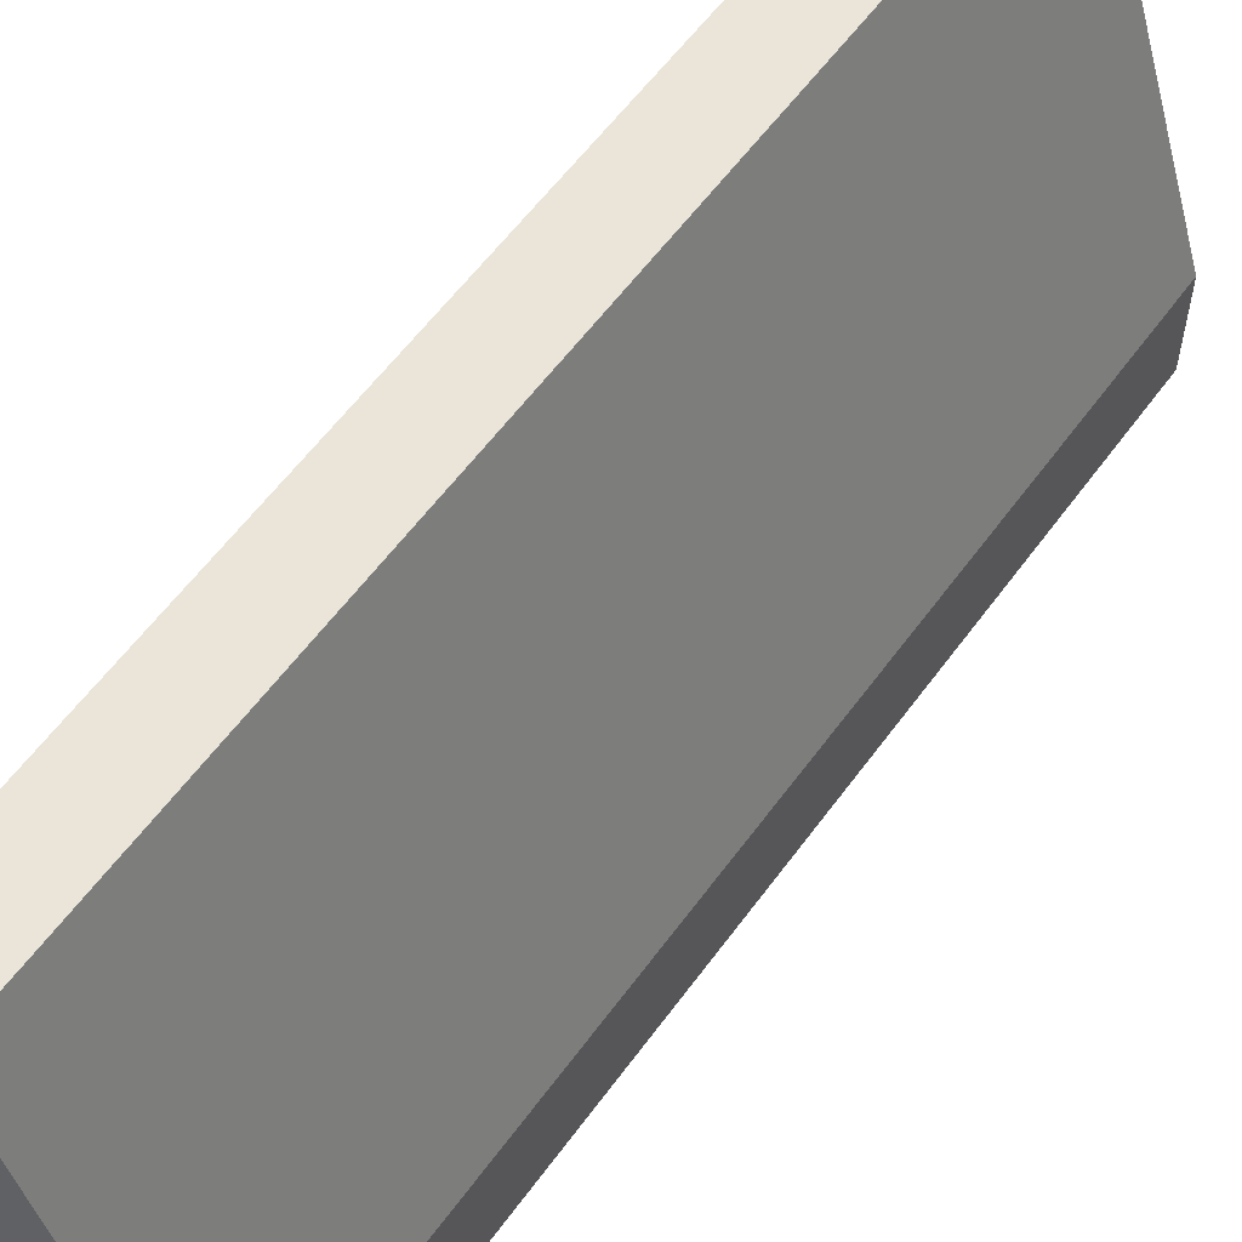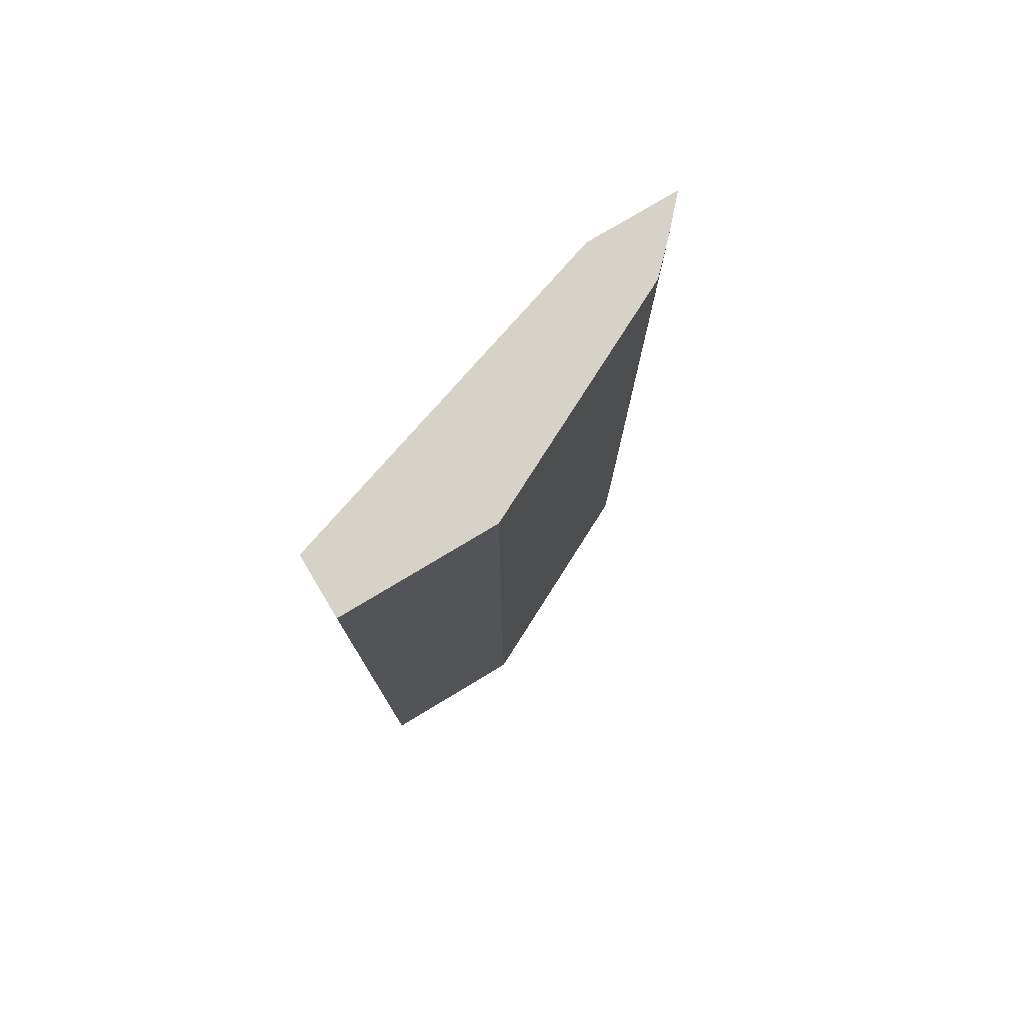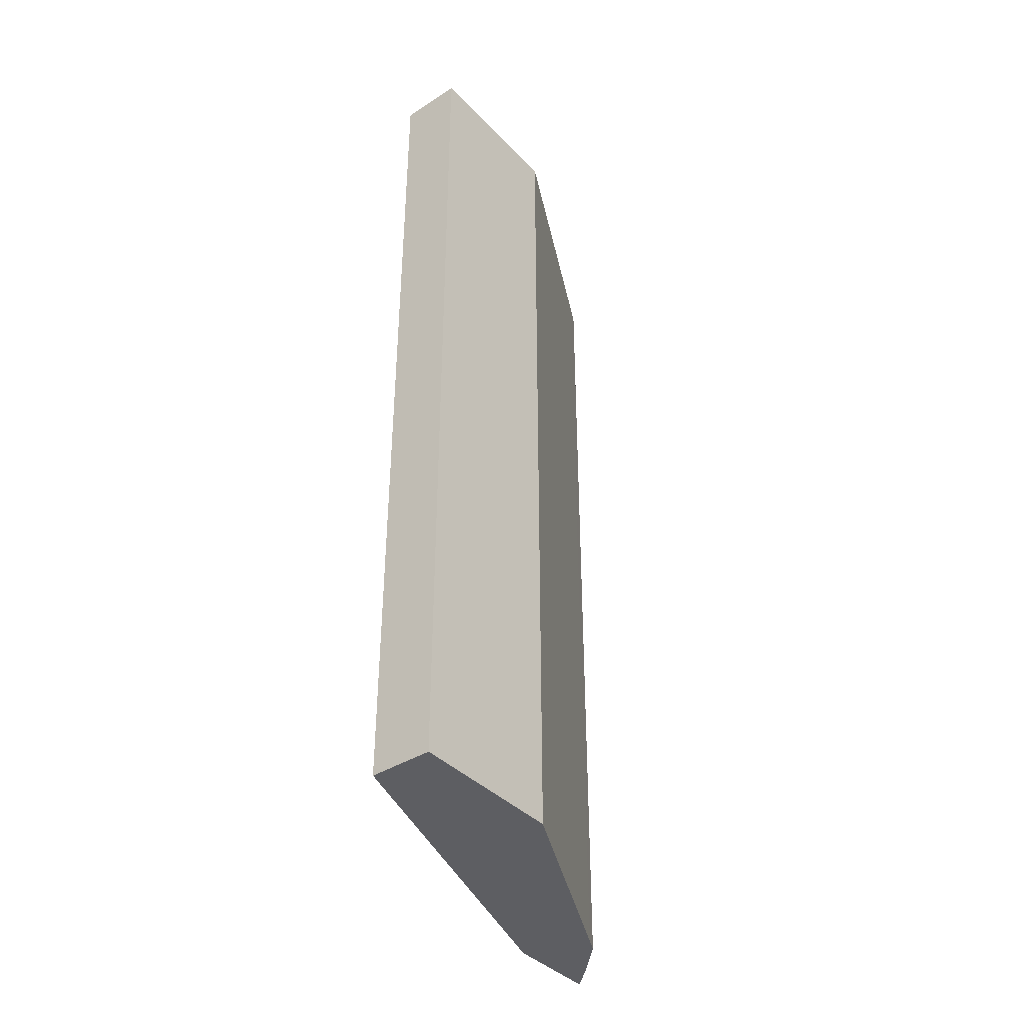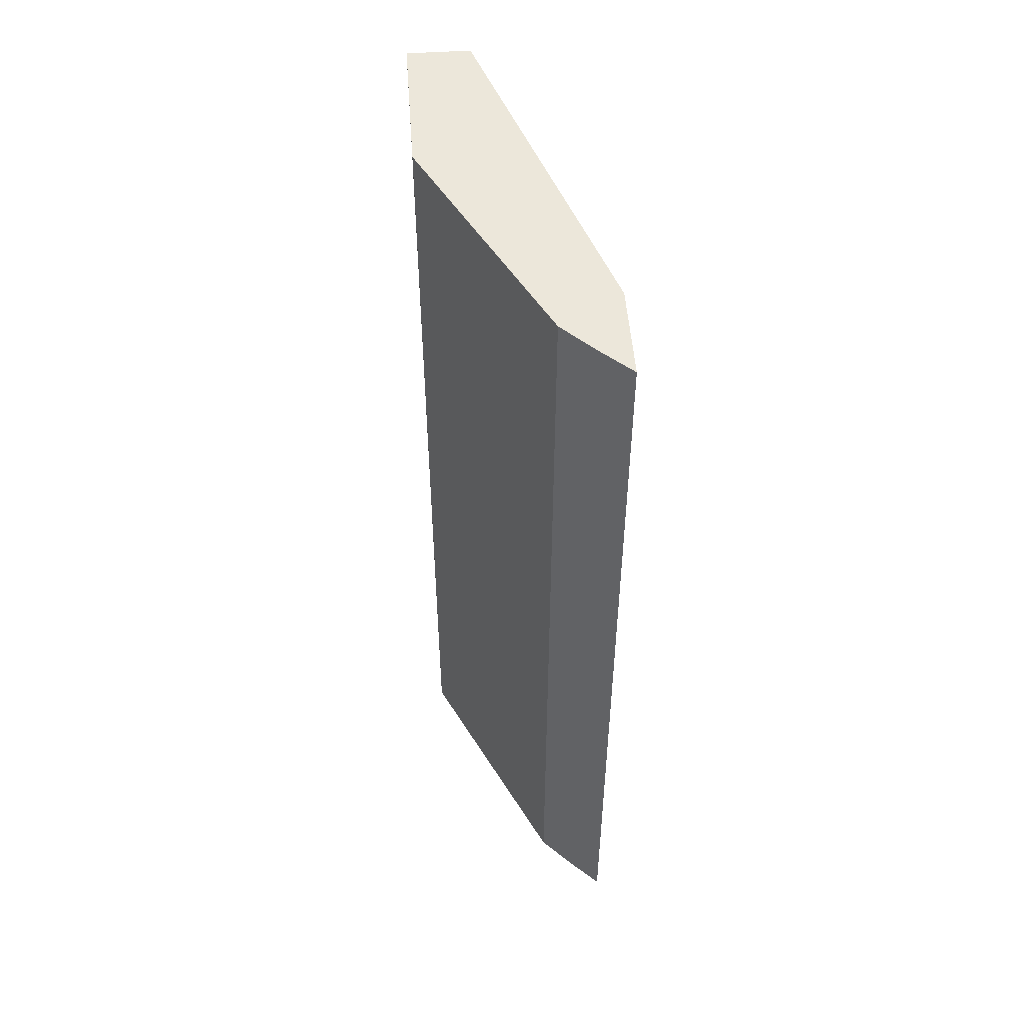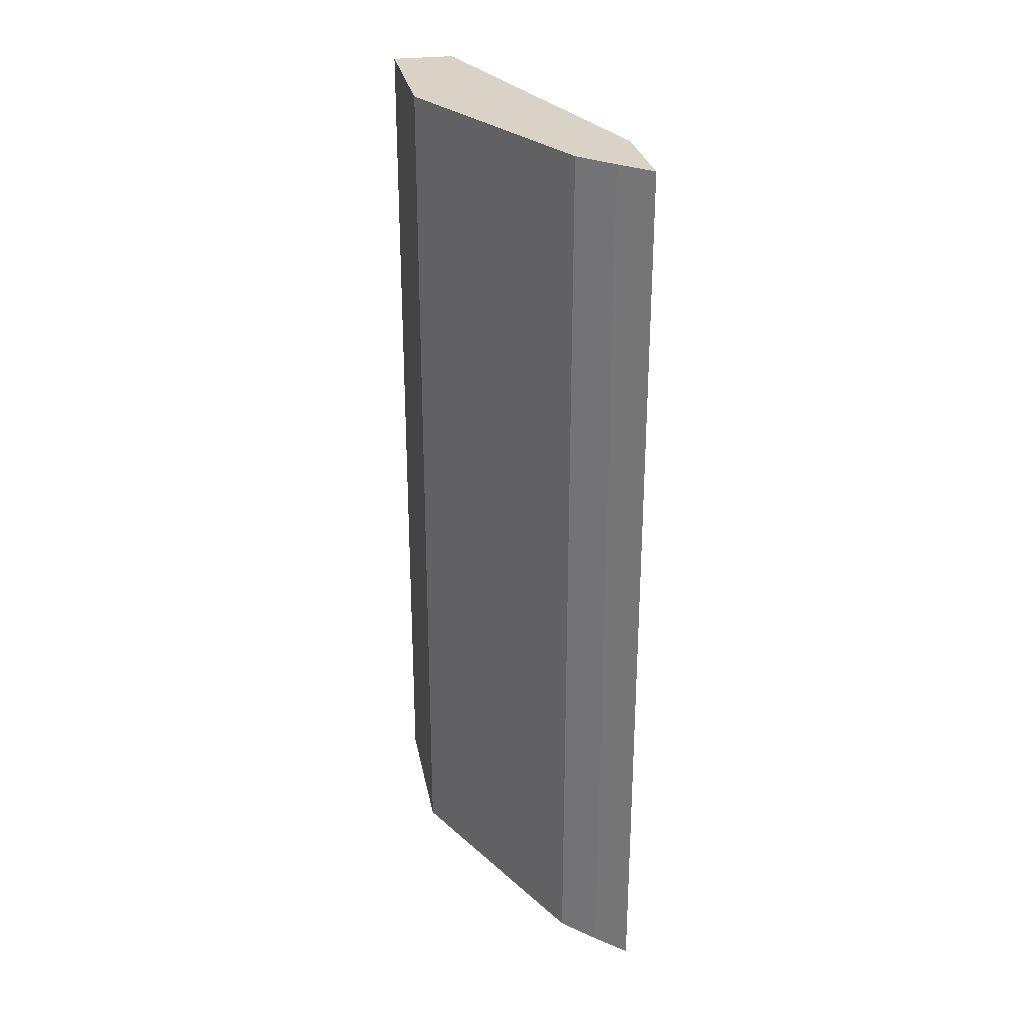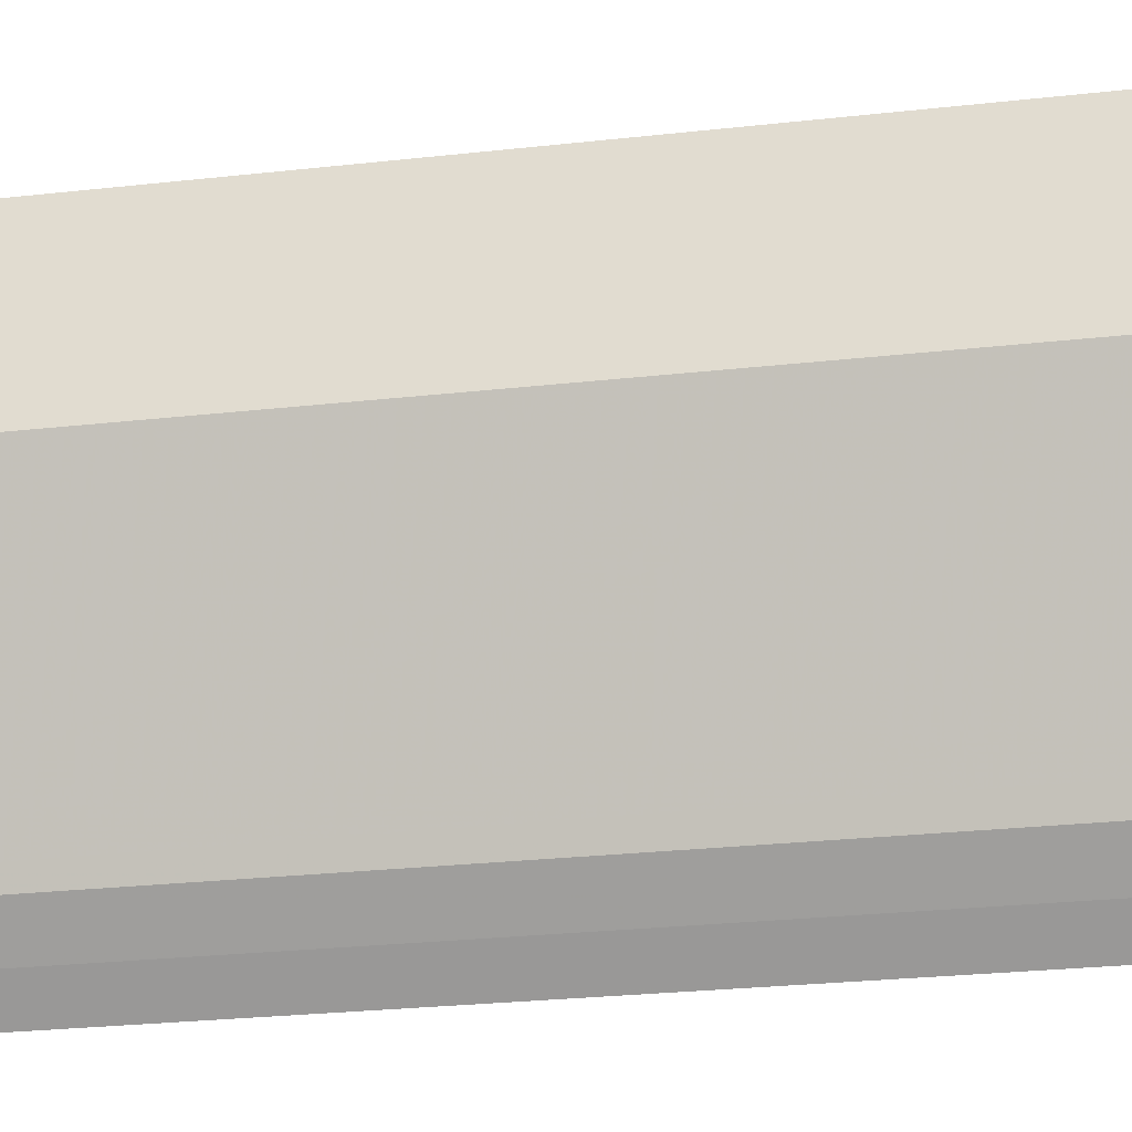
<metadata>
{"format":"obj","ext":"obj","renderer":"f3d","projection":"perspective","resolution":1024,"background":"white","views":[{"elev":58.7,"azim":-144.2,"up":"+Z"},{"elev":77.5,"azim":59.0,"up":"+Y"},{"elev":-39.3,"azim":38.6,"up":"+Y"},{"elev":50.8,"azim":175.9,"up":"+Y"},{"elev":28.0,"azim":169.4,"up":"+Y"},{"elev":-27.6,"azim":99.6,"up":"+Z"}]}
</metadata>
<code>
v 0.3763 -0.2121 6.039e-05
v 0.3763 -0.2121 -0.09906
v 0.3367 -0.2121 6.039e-05
v 0.3763 -0.7725 6.039e-05
v 0.3169 -0.2121 -0.2179
v 0.3763 -0.7774 -0.09906
v 0.2655 -0.2121 -0.2216
v 0.3367 -0.7725 6.039e-05
v 0.3466 -0.7774 6.039e-05
v 0.3763 -0.7774 -2.216e-05
v 0.3103 -0.2121 -0.2311
v 0.3169 -0.7774 -0.2179
v 0.2655 -0.2121 -0.2811
v 0.2655 -0.7774 -0.2216
v 0.3367 -0.7774 -2.216e-05
v 0.3037 -0.2121 -0.2443
v 0.3103 -0.7774 -0.2311
v 0.3087 -0.7774 -0.2344
v 0.2839 -0.2121 -0.2641
v 0.2655 -0.7774 -0.2811
v 0.3037 -0.7774 -0.2443
v 0.2839 -0.7774 -0.2641
f 6 15 14
f 6 14 20
f 6 20 22
f 6 22 21
f 6 21 18
f 6 18 17
f 6 17 12
f 7 13 20
f 8 15 9
f 8 14 15
f 11 17 18
f 11 18 16
f 13 19 22
f 13 22 20
f 6 9 15
f 16 21 22
f 16 22 19
f 7 20 14
f 16 18 21
f 6 10 9
f 5 12 17
f 1 2 5
f 5 17 11
f 1 11 16
f 1 16 19
f 1 19 13
f 1 13 7
f 1 7 3
f 1 3 8
f 1 8 9
f 1 5 11
f 1 4 10
f 1 10 6
f 1 6 2
f 2 6 12
f 2 12 5
f 3 7 14
f 3 14 8
f 4 9 10
f 1 9 4

</code>
